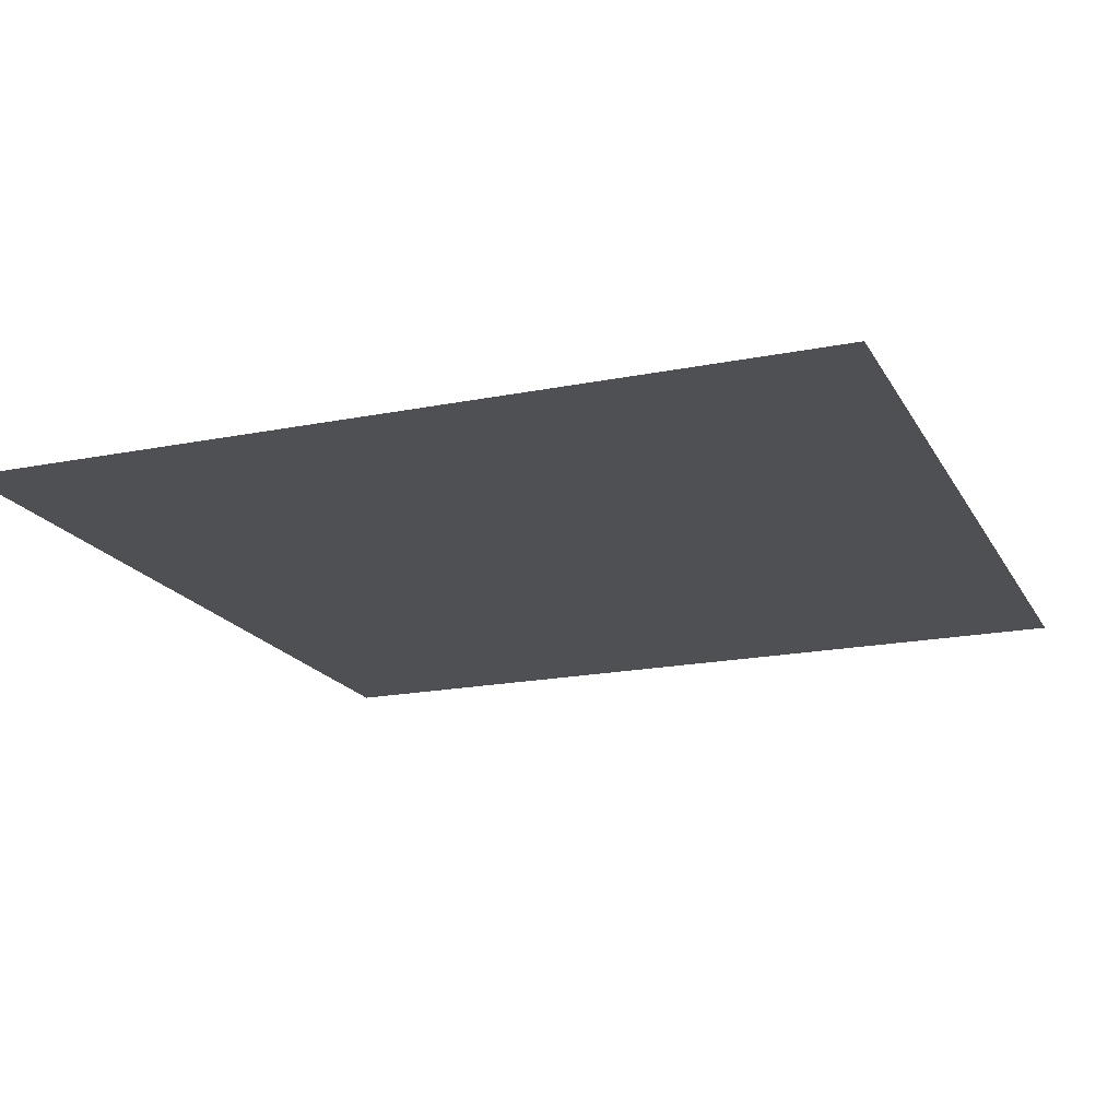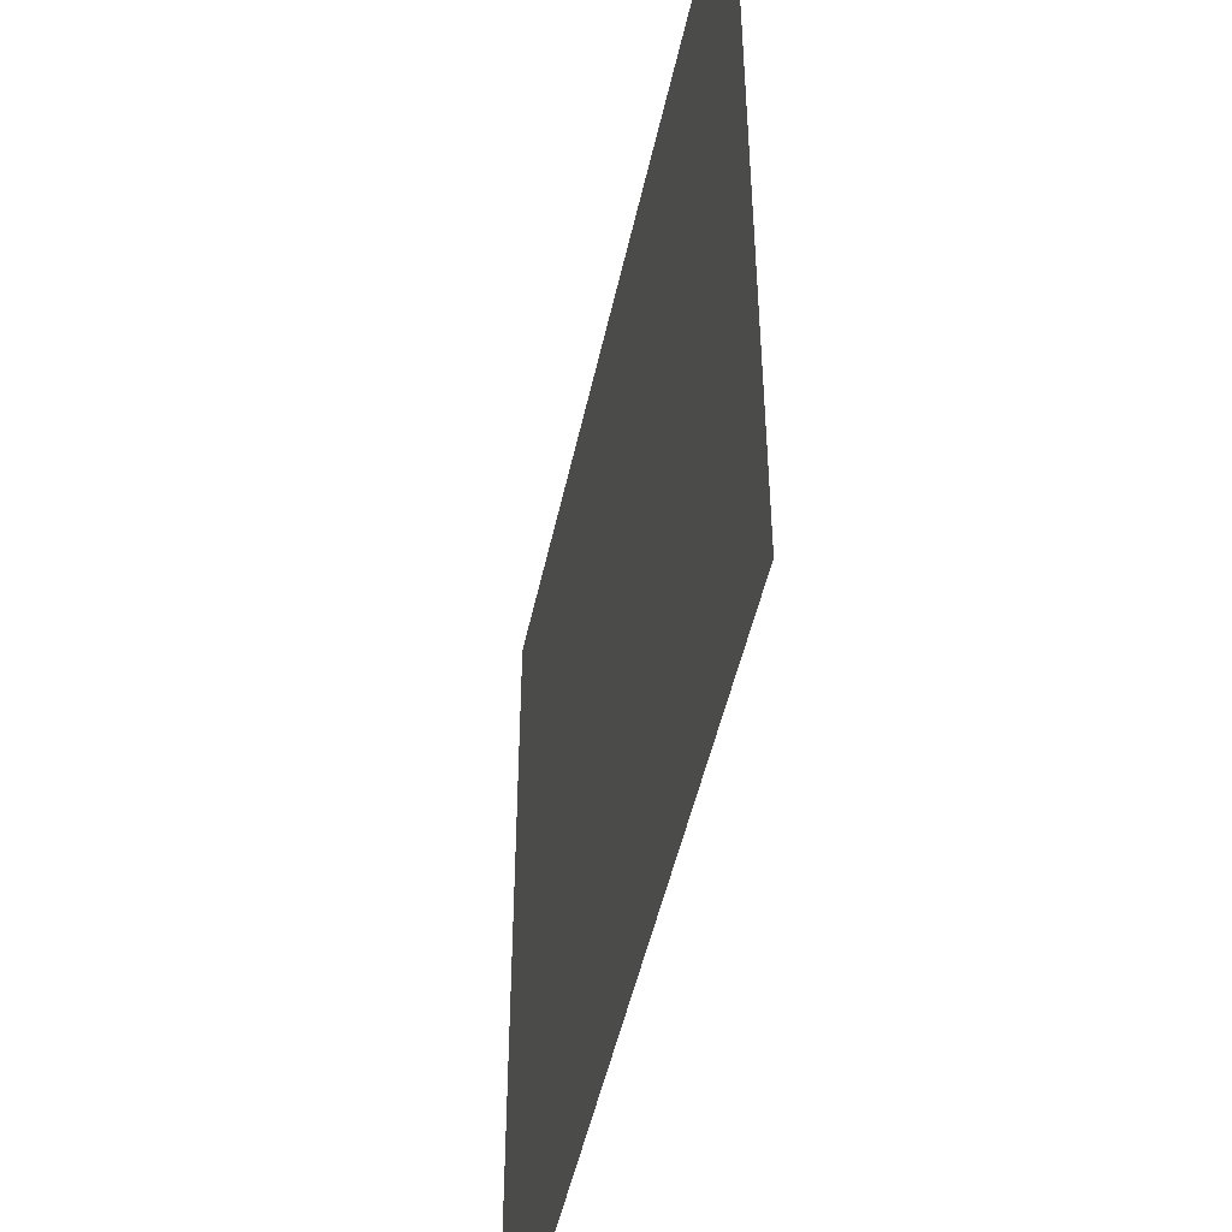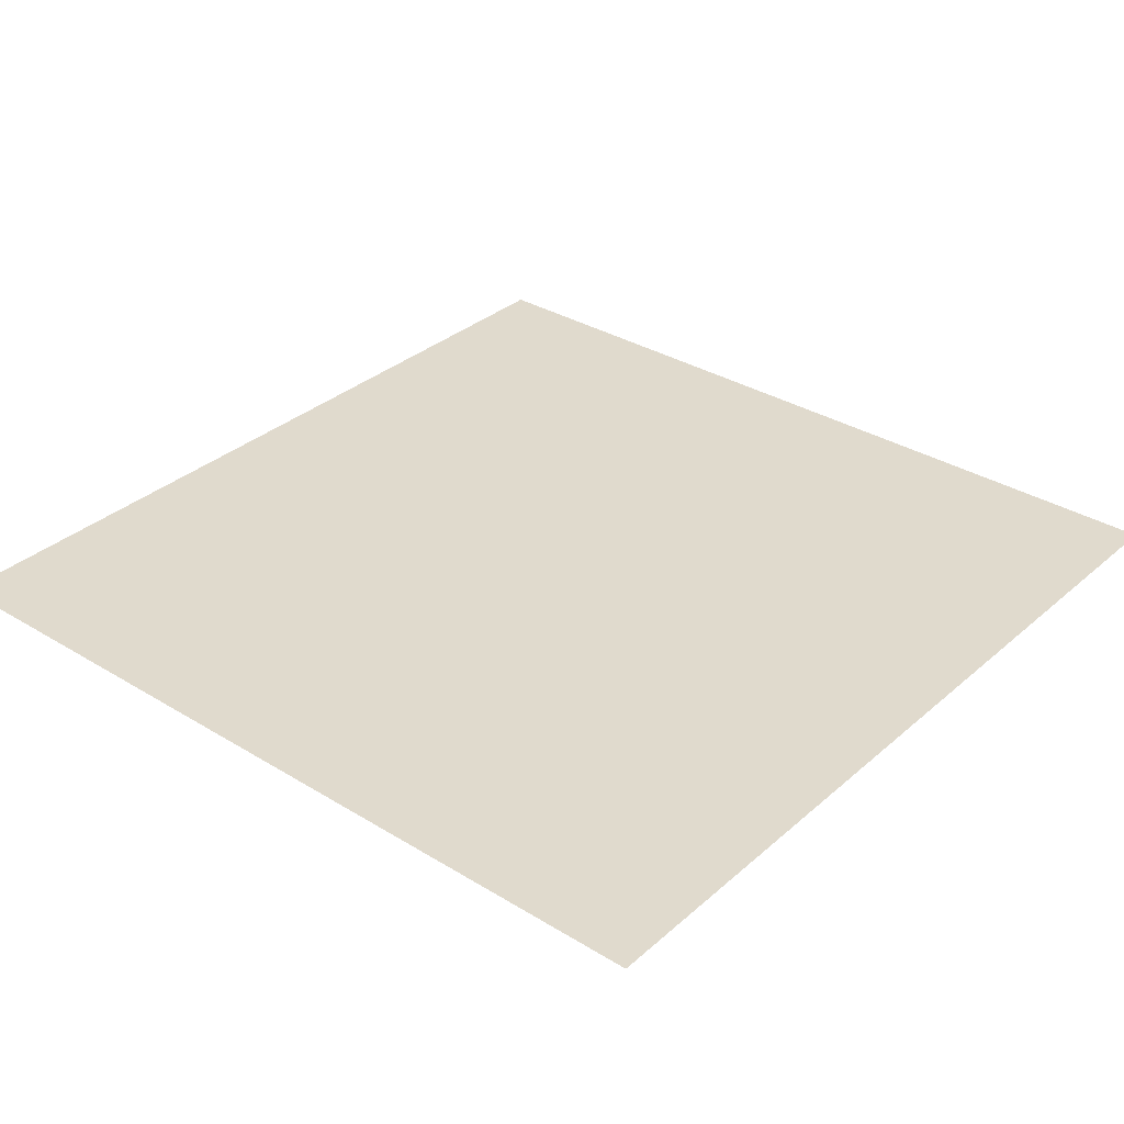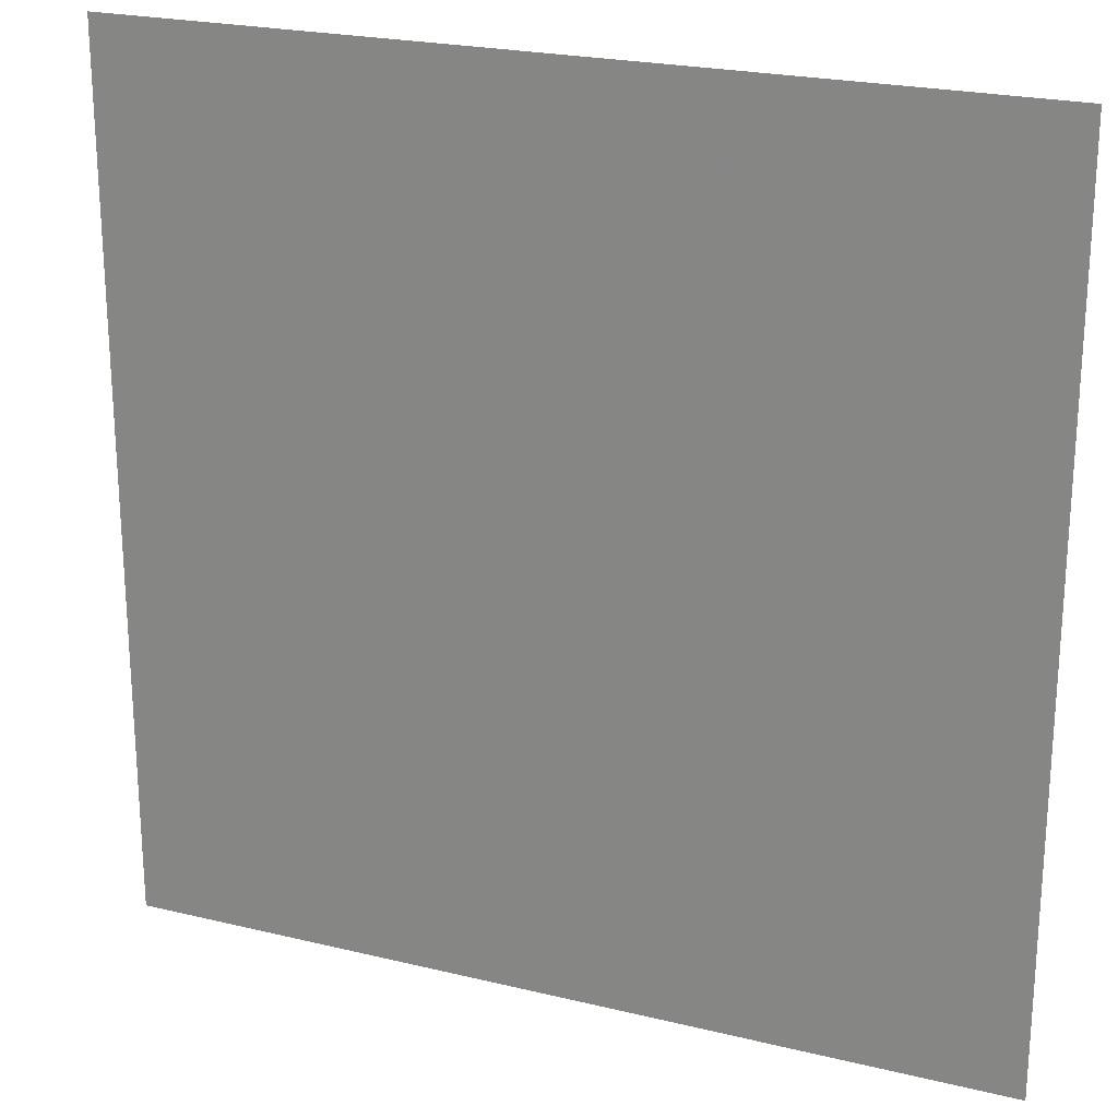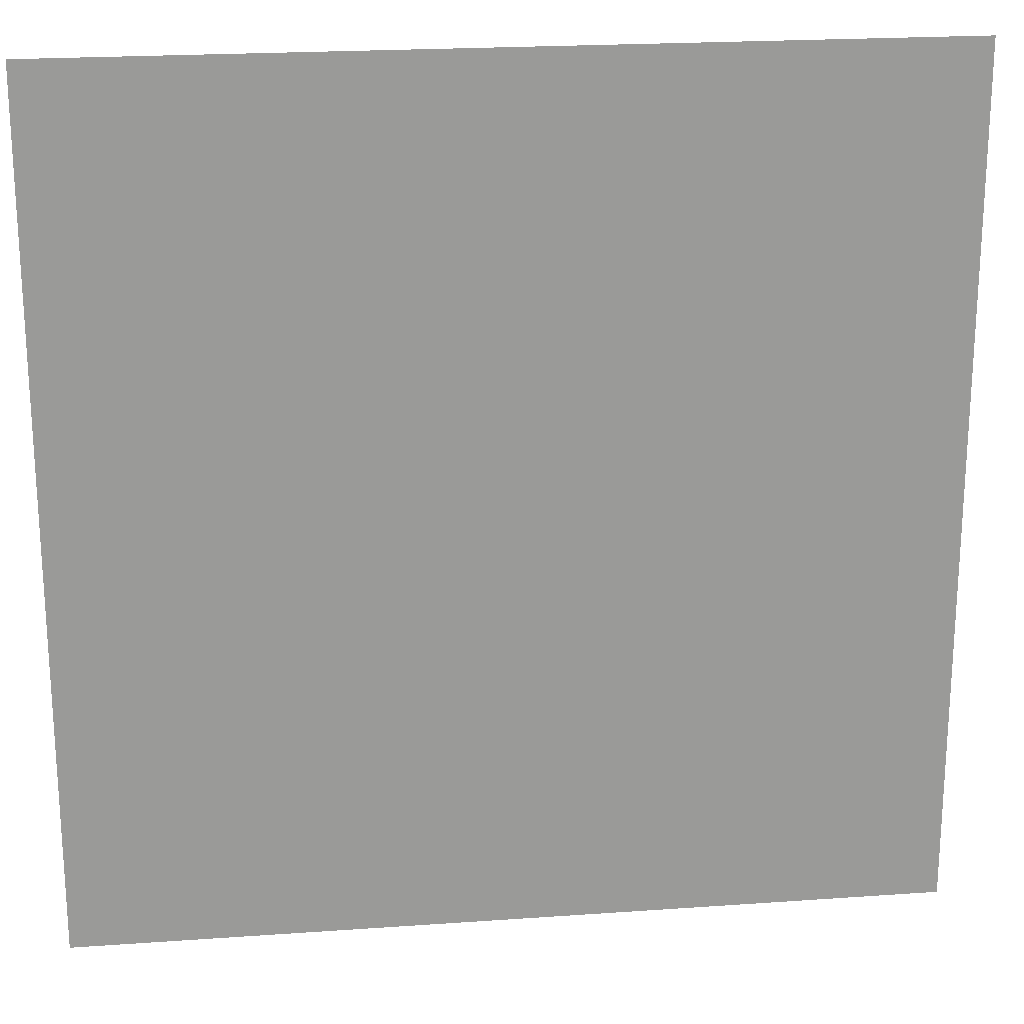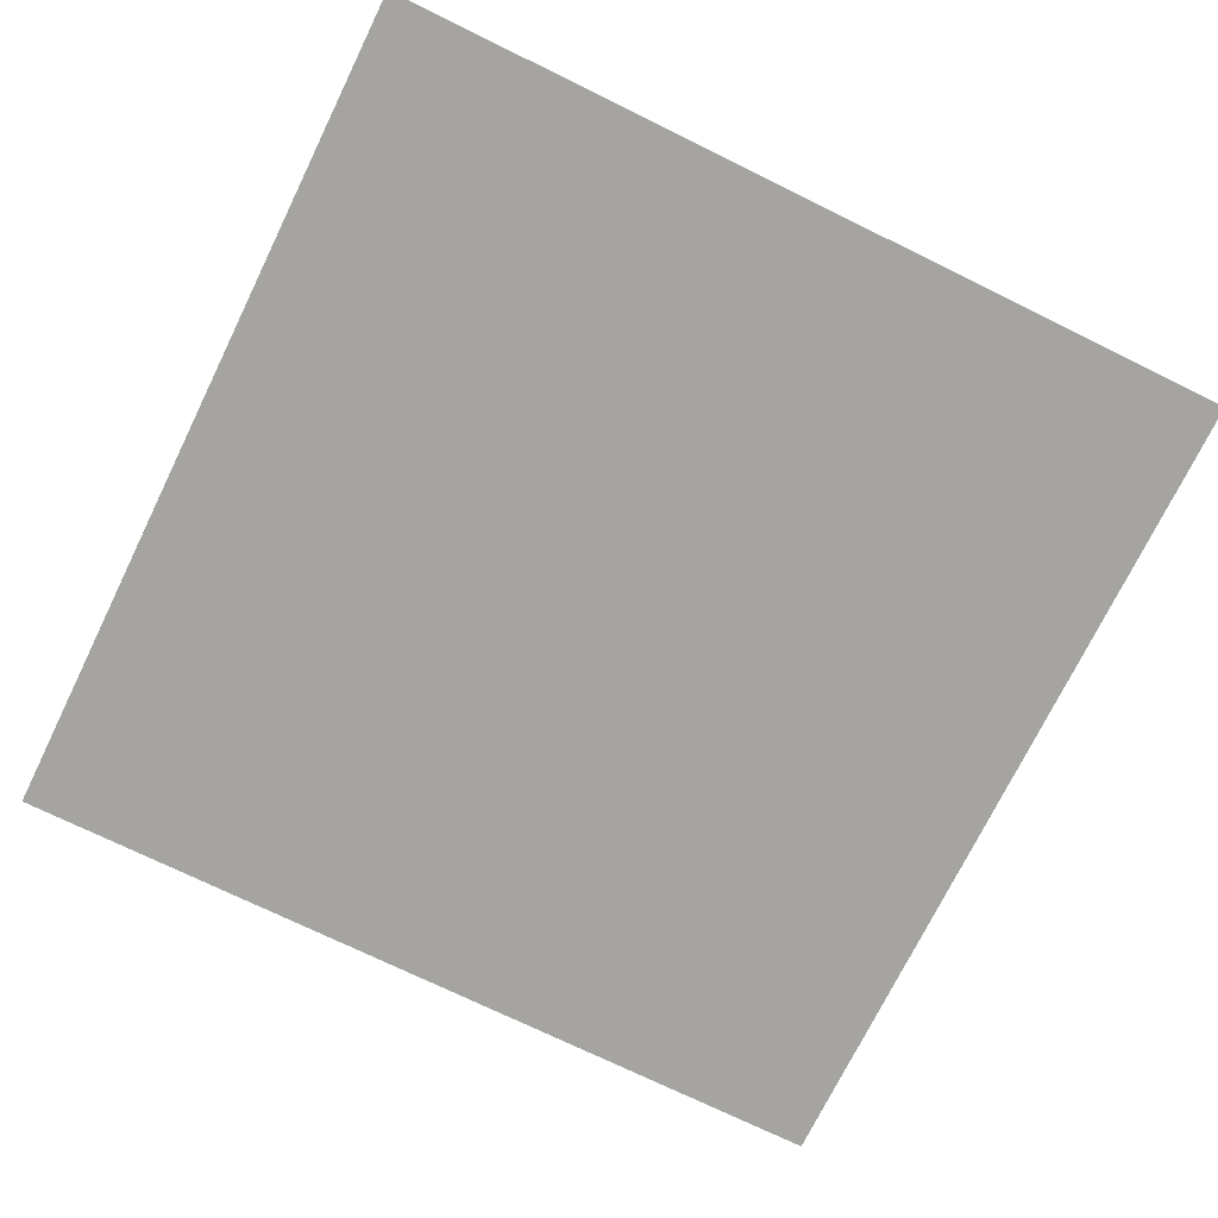
<metadata>
{"format":"obj","ext":"obj","renderer":"f3d","projection":"perspective","resolution":1024,"background":"white","views":[{"elev":-18.5,"azim":21.1,"up":"+Z"},{"elev":-48.8,"azim":-102.1,"up":"+Y"},{"elev":33.1,"azim":40.1,"up":"+Z"},{"elev":22.7,"azim":22.7,"up":"+Y"},{"elev":21.2,"azim":172.8,"up":"+Y"},{"elev":-73.2,"azim":63.9,"up":"+Z"}]}
</metadata>
<code>
v 1 1 0
v 1 -1 0
v -1 1 0
v -1 -1 0
f 1 4 2
f 3 2 4
f 1 3 4
f 3 1 2

</code>
